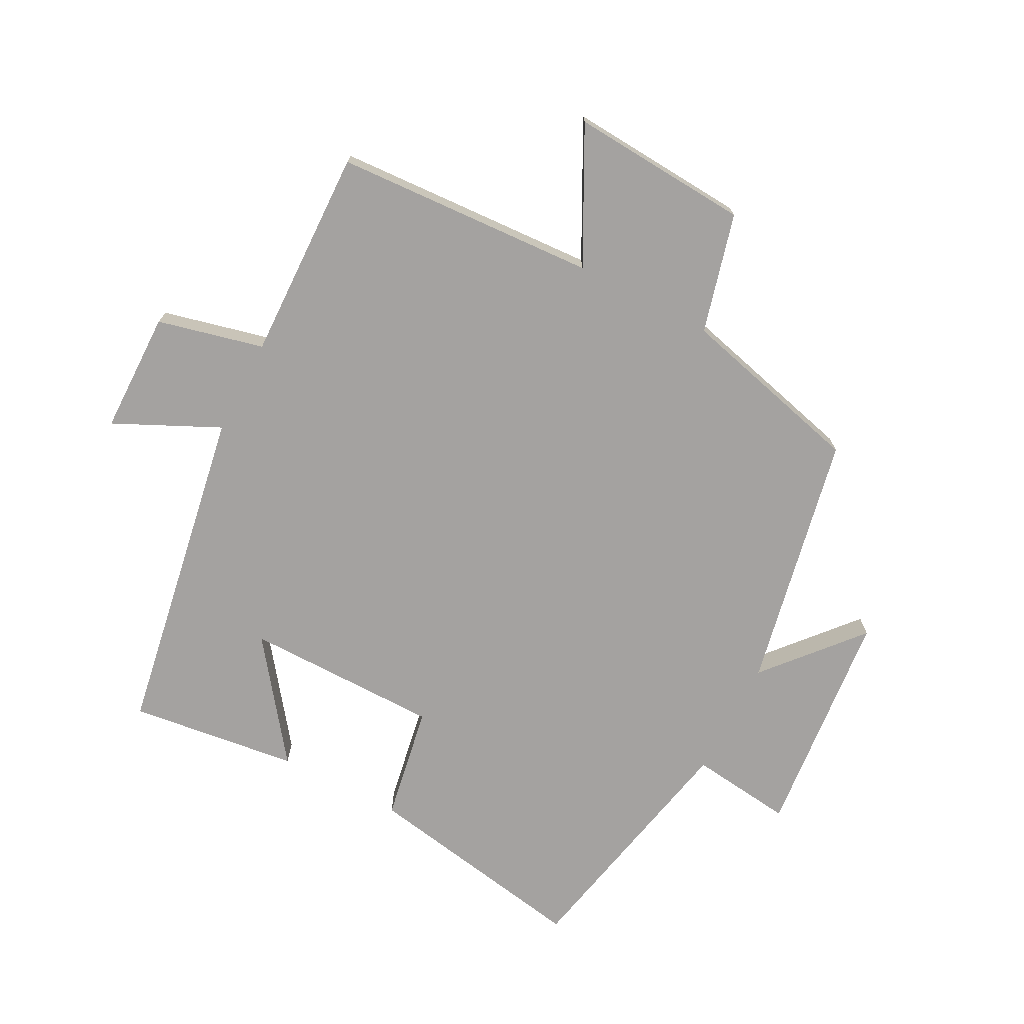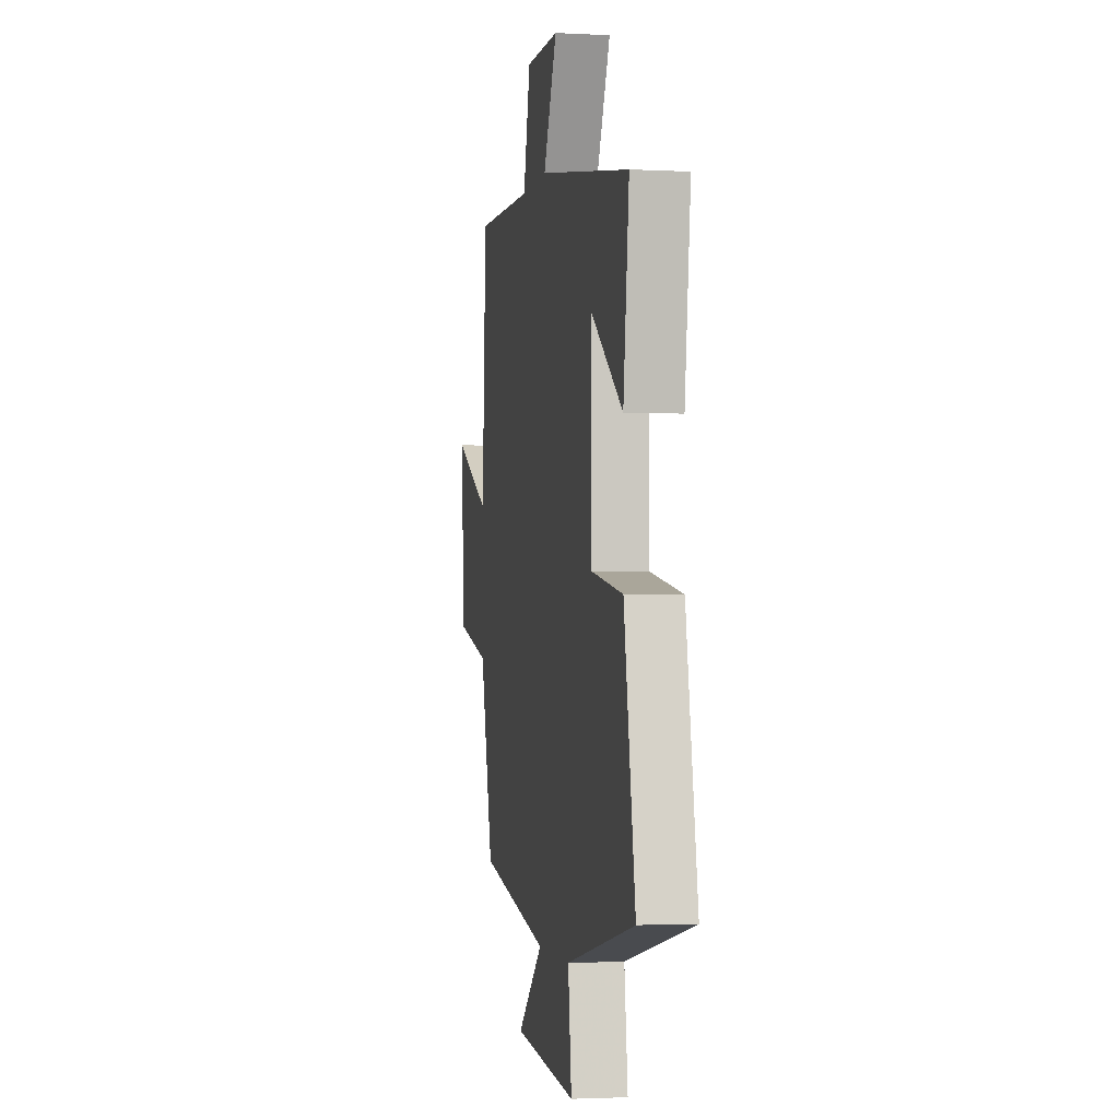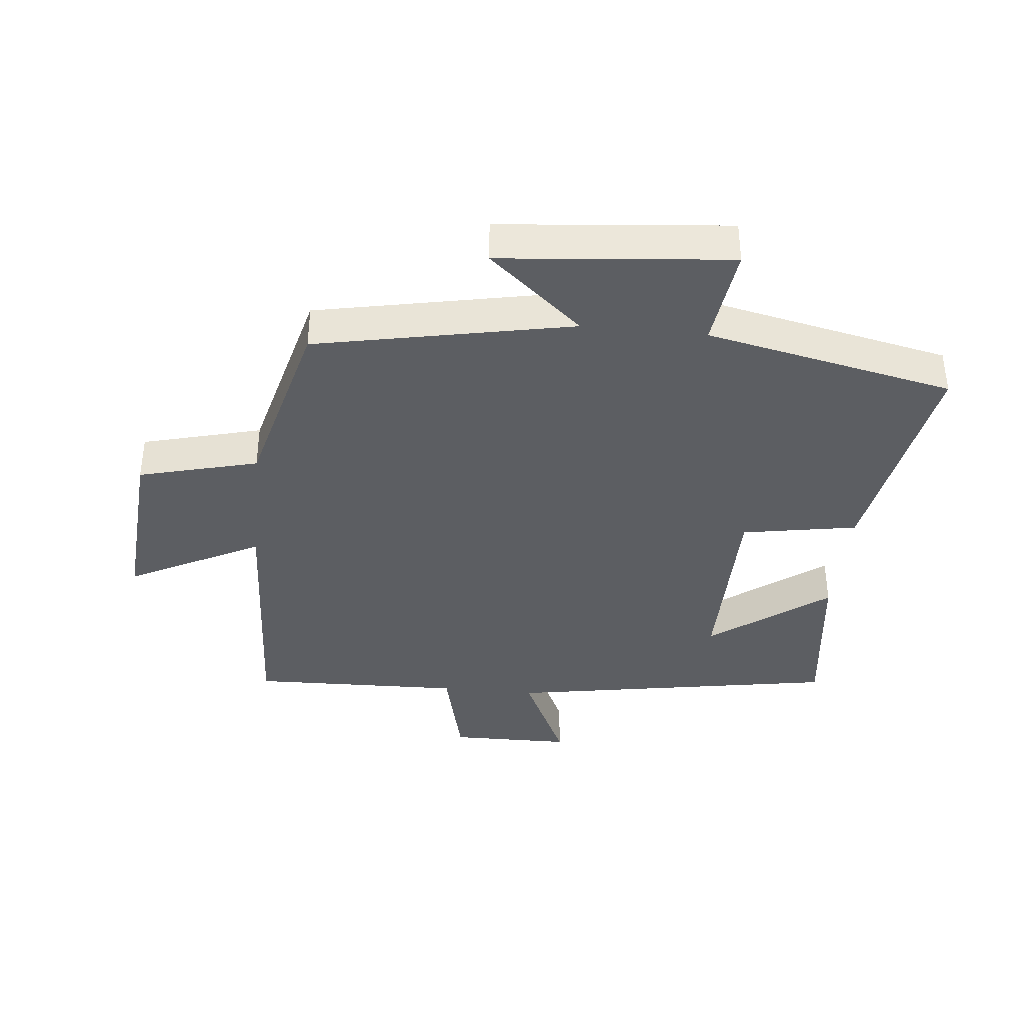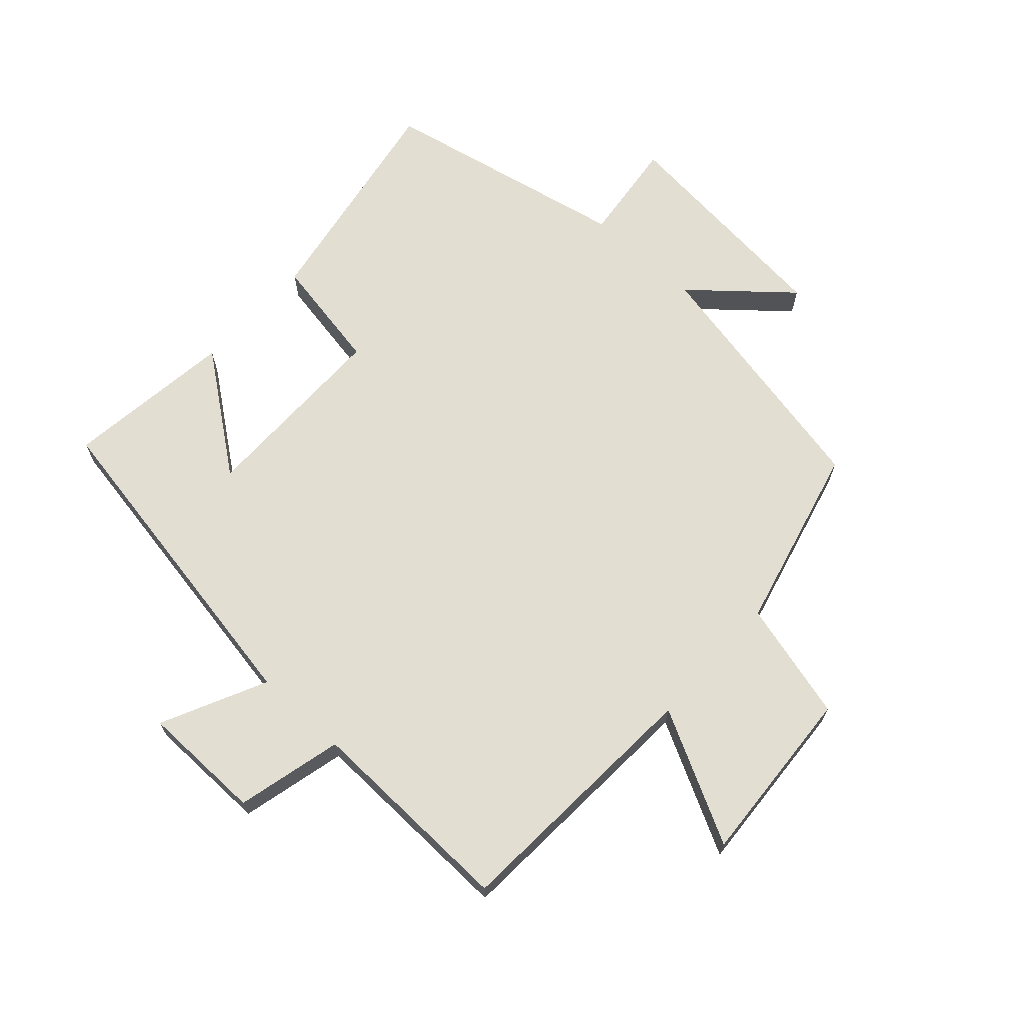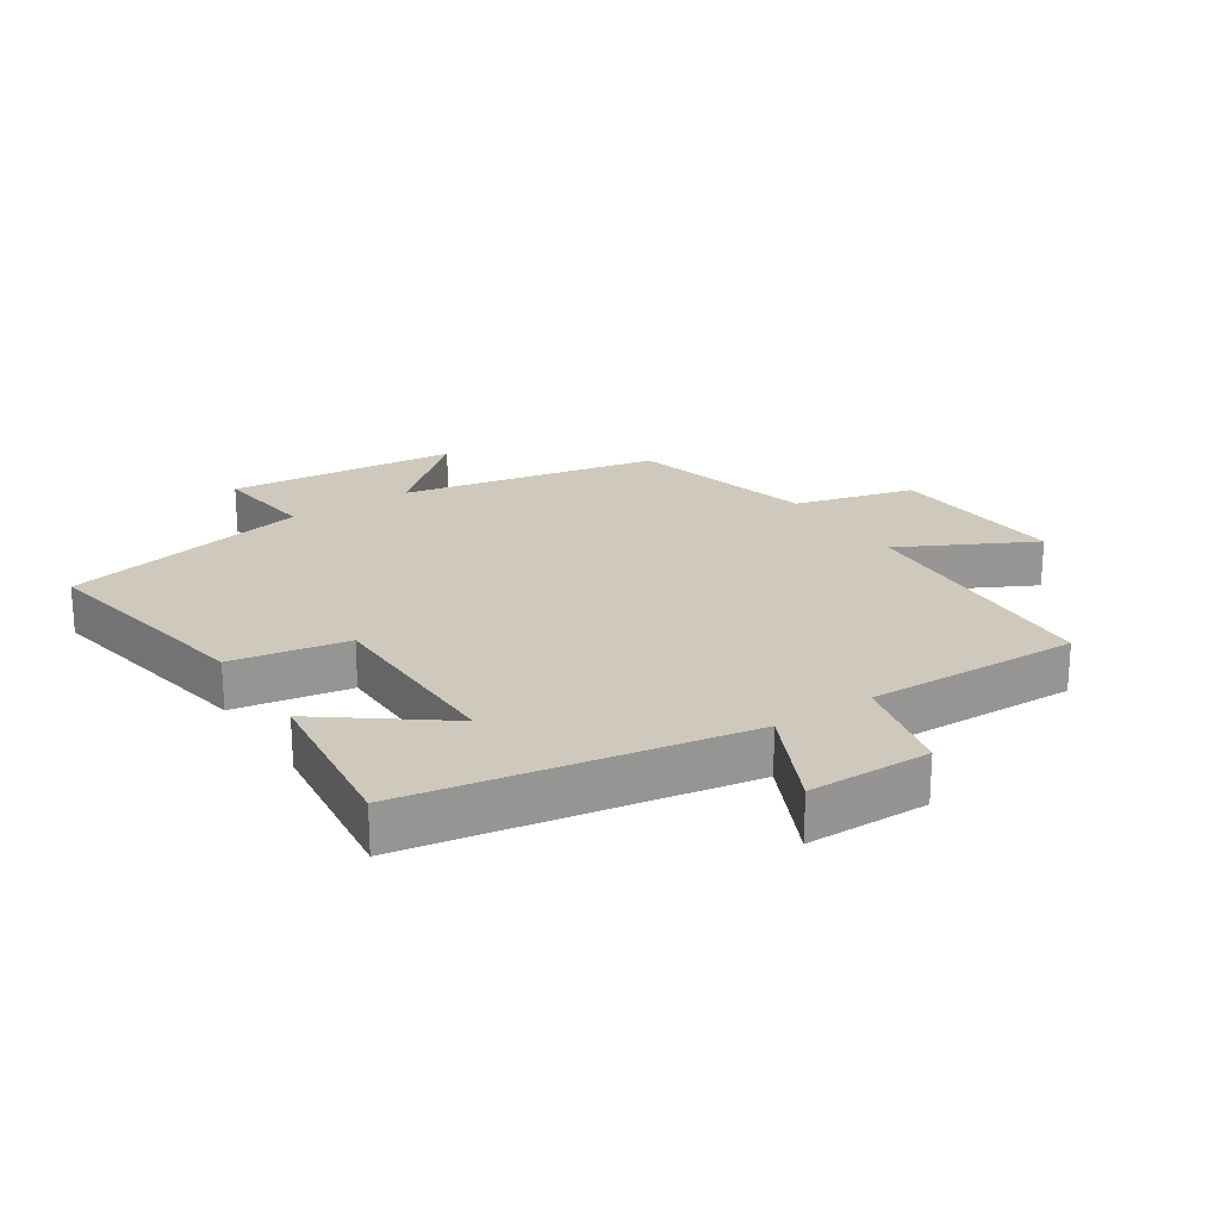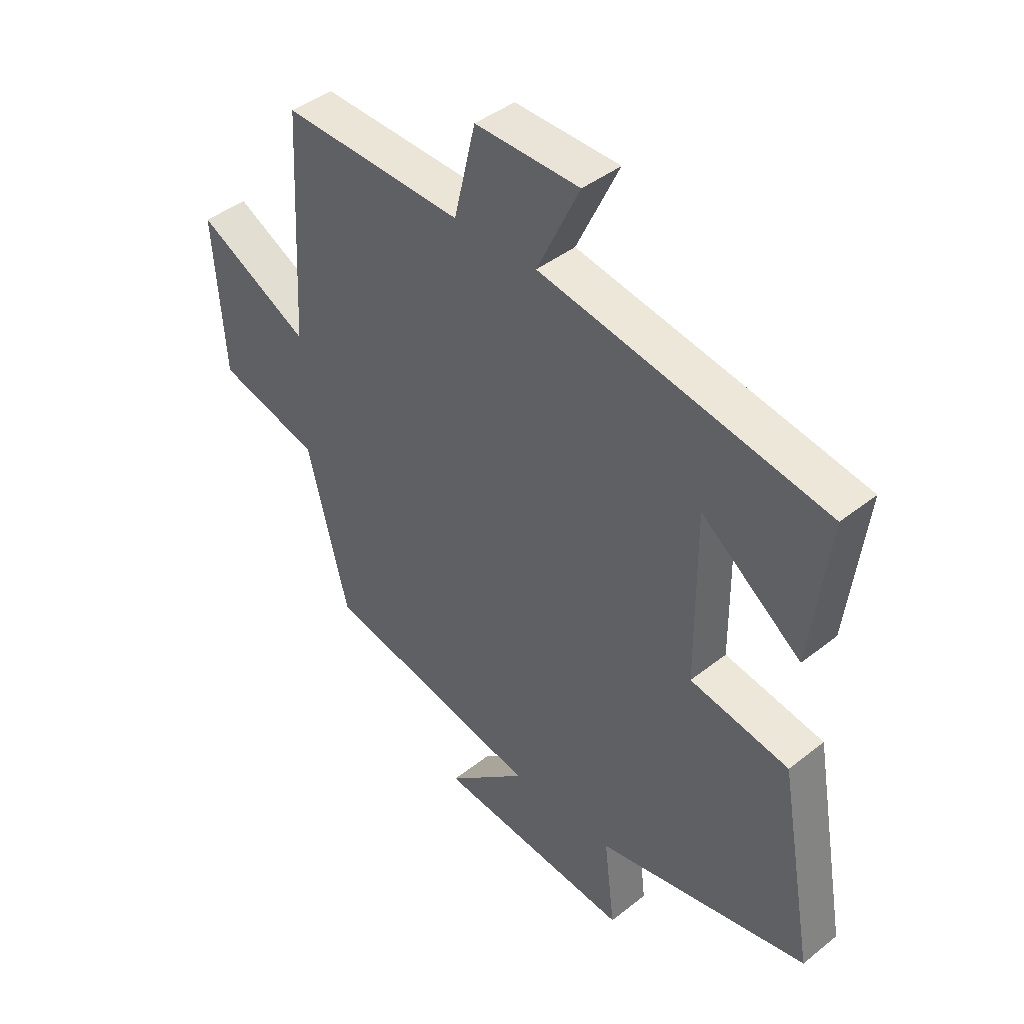
<metadata>
{"format":"obj","ext":"obj","renderer":"f3d","projection":"perspective","resolution":1024,"background":"white","views":[{"elev":-72.7,"azim":62.5,"up":"+Y"},{"elev":-2.2,"azim":-100.6,"up":"+Z"},{"elev":-38.1,"azim":174.2,"up":"+Y"},{"elev":67.8,"azim":42.5,"up":"+Y"},{"elev":22.5,"azim":-33.3,"up":"+Y"},{"elev":42.4,"azim":-133.4,"up":"+Z"}]}
</metadata>
<code>
v -0.533 0.07 0.41
v -0.01 0.07 0.5
v -0.088 0.07 0.665
v 0.104 0.07 0.667
v 0.144 0.07 0.5
v 0.478 0.07 0.509
v 0.5 0.07 0.097
v 0.708 0.07 0.204
v 0.688 0.07 -0.078
v 0.5 0.07 -0.127
v 0.425 0.07 -0.419
v 0.021 0.07 -0.5
v 0.169 0.07 -0.628
v -0.193 0.07 -0.662
v -0.173 0.07 -0.5
v -0.564 0.07 -0.417
v -0.5 0.07 -0.058
v -0.318 0.07 -0.026
v -0.316 0.07 0.282
v -0.5 0.07 0.144
v -0.533 0 0.41
v -0.01 0 0.5
v -0.088 0 0.665
v 0.104 0 0.667
v 0.144 0 0.5
v 0.478 0 0.509
v 0.5 0 0.097
v 0.708 0 0.204
v 0.688 0 -0.078
v 0.5 0 -0.127
v 0.425 0 -0.419
v 0.021 0 -0.5
v 0.169 0 -0.628
v -0.193 0 -0.662
v -0.173 0 -0.5
v -0.564 0 -0.417
v -0.5 0 -0.058
v -0.318 0 -0.026
v -0.316 0 0.282
v -0.5 0 0.144
f 19 20 1
f 15 16 17 18
f 15 18 19
f 12 13 14 15
f 12 15 19
f 11 12 19
f 10 11 19
f 7 8 9 10
f 10 19 1
f 7 10 1
f 6 7 1
f 5 6 1
f 2 3 4 5
f 1 2 5
f 21 40 39
f 38 37 36 35
f 39 38 35
f 35 34 33 32
f 39 35 32
f 39 32 31
f 39 31 30
f 30 29 28 27
f 21 39 30
f 21 30 27
f 21 27 26
f 21 26 25
f 25 24 23 22
f 25 22 21
f 1 21 22 2
f 2 22 23 3
f 3 23 24 4
f 4 24 25 5
f 5 25 26 6
f 6 26 27 7
f 7 27 28 8
f 8 28 29 9
f 9 29 30 10
f 10 30 31 11
f 11 31 32 12
f 12 32 33 13
f 13 33 34 14
f 14 34 35 15
f 15 35 36 16
f 16 36 37 17
f 17 37 38 18
f 18 38 39 19
f 19 39 40 20
f 20 40 21 1

</code>
